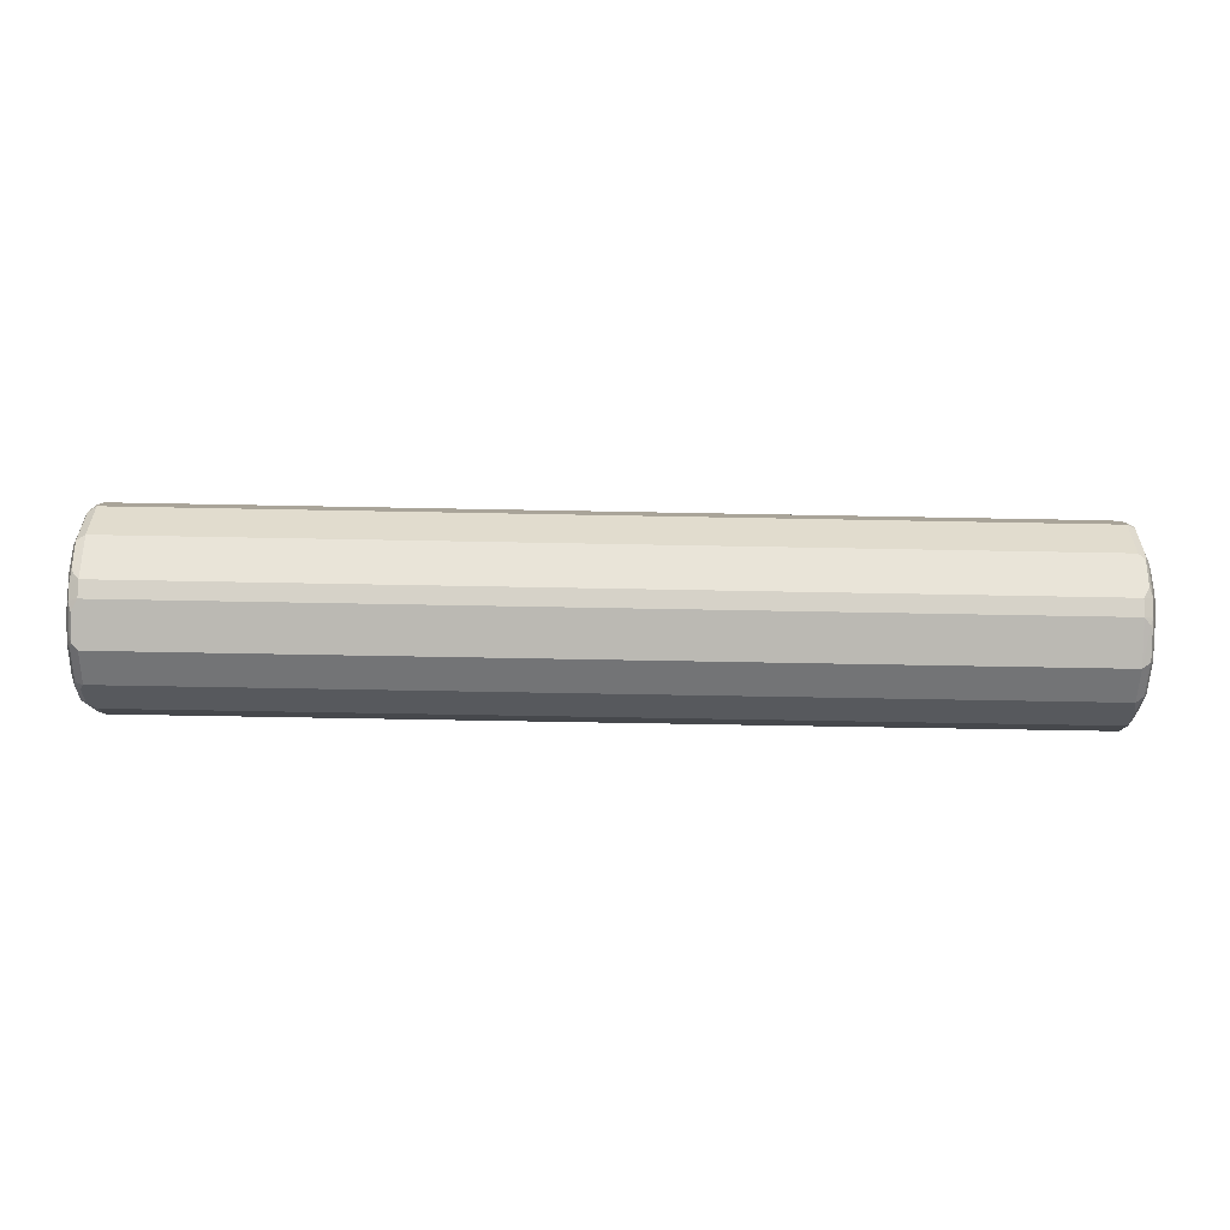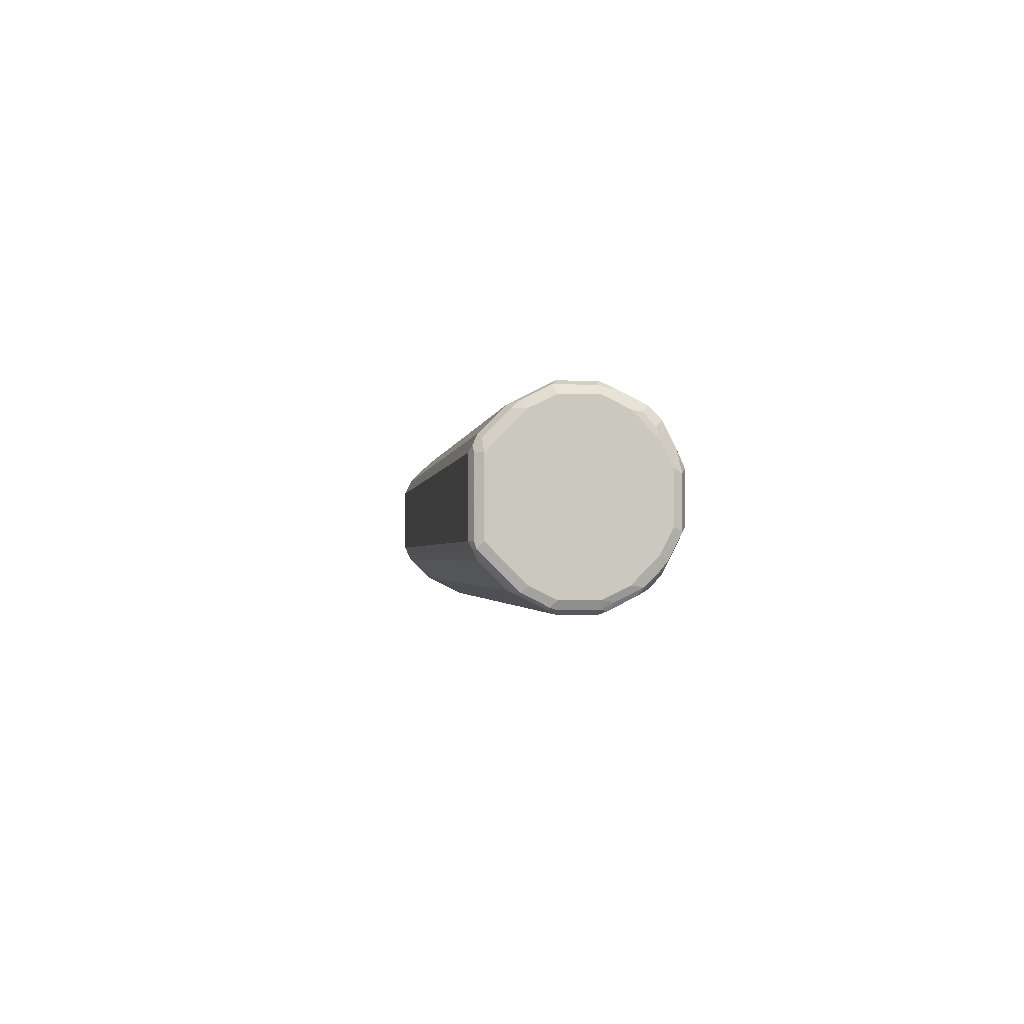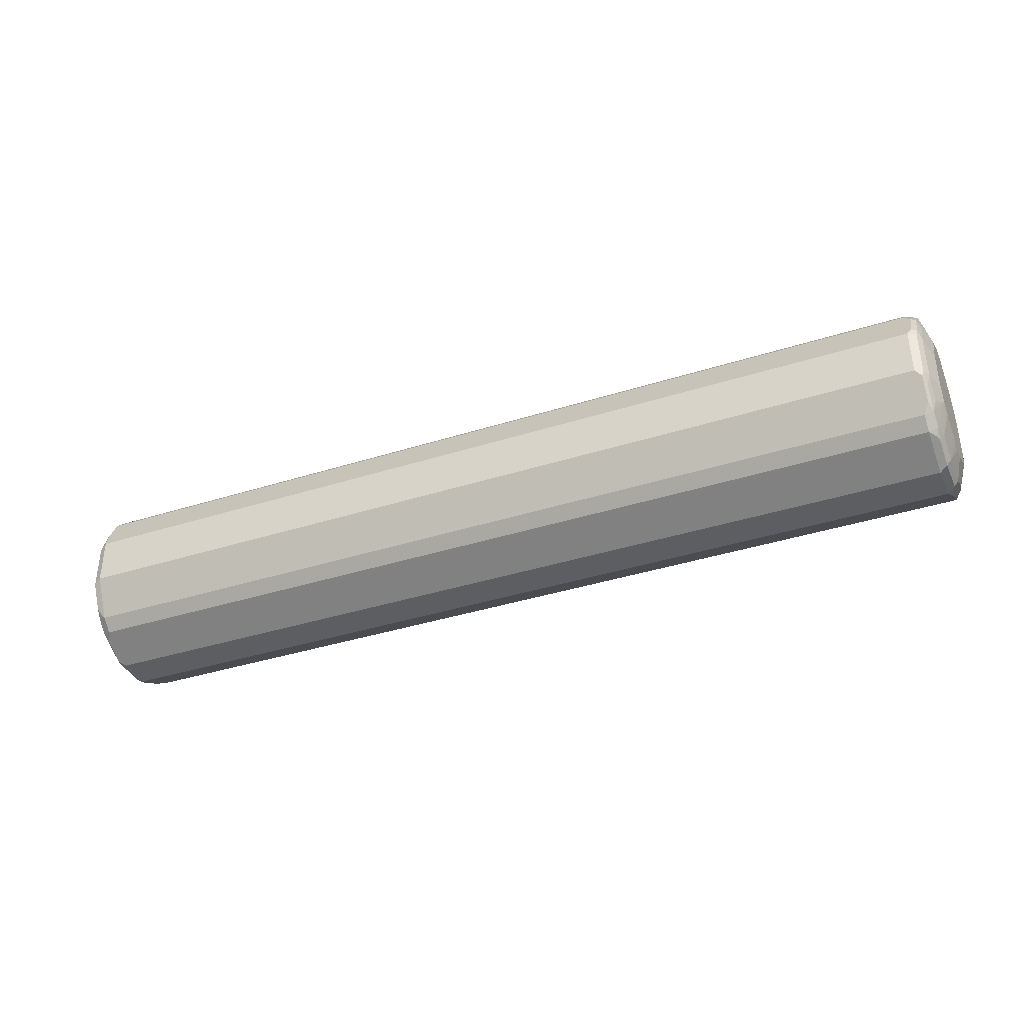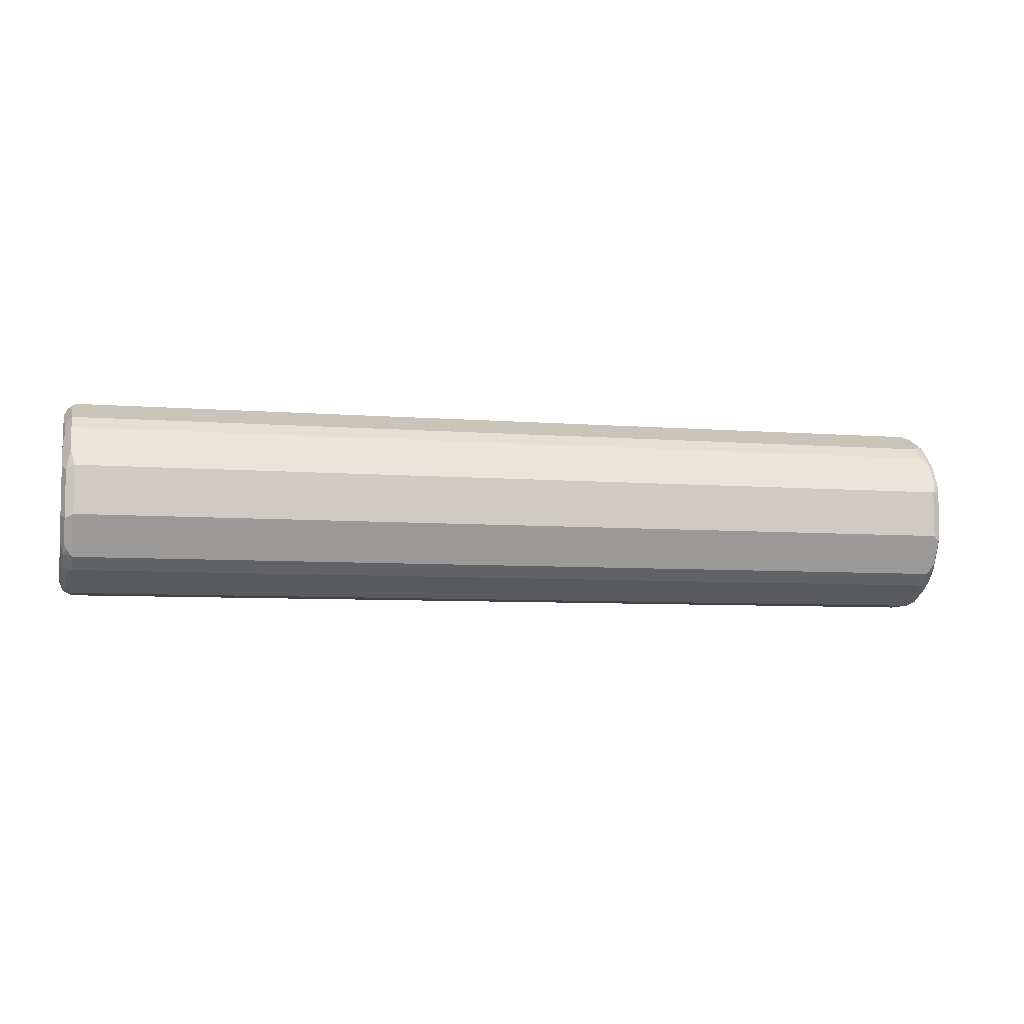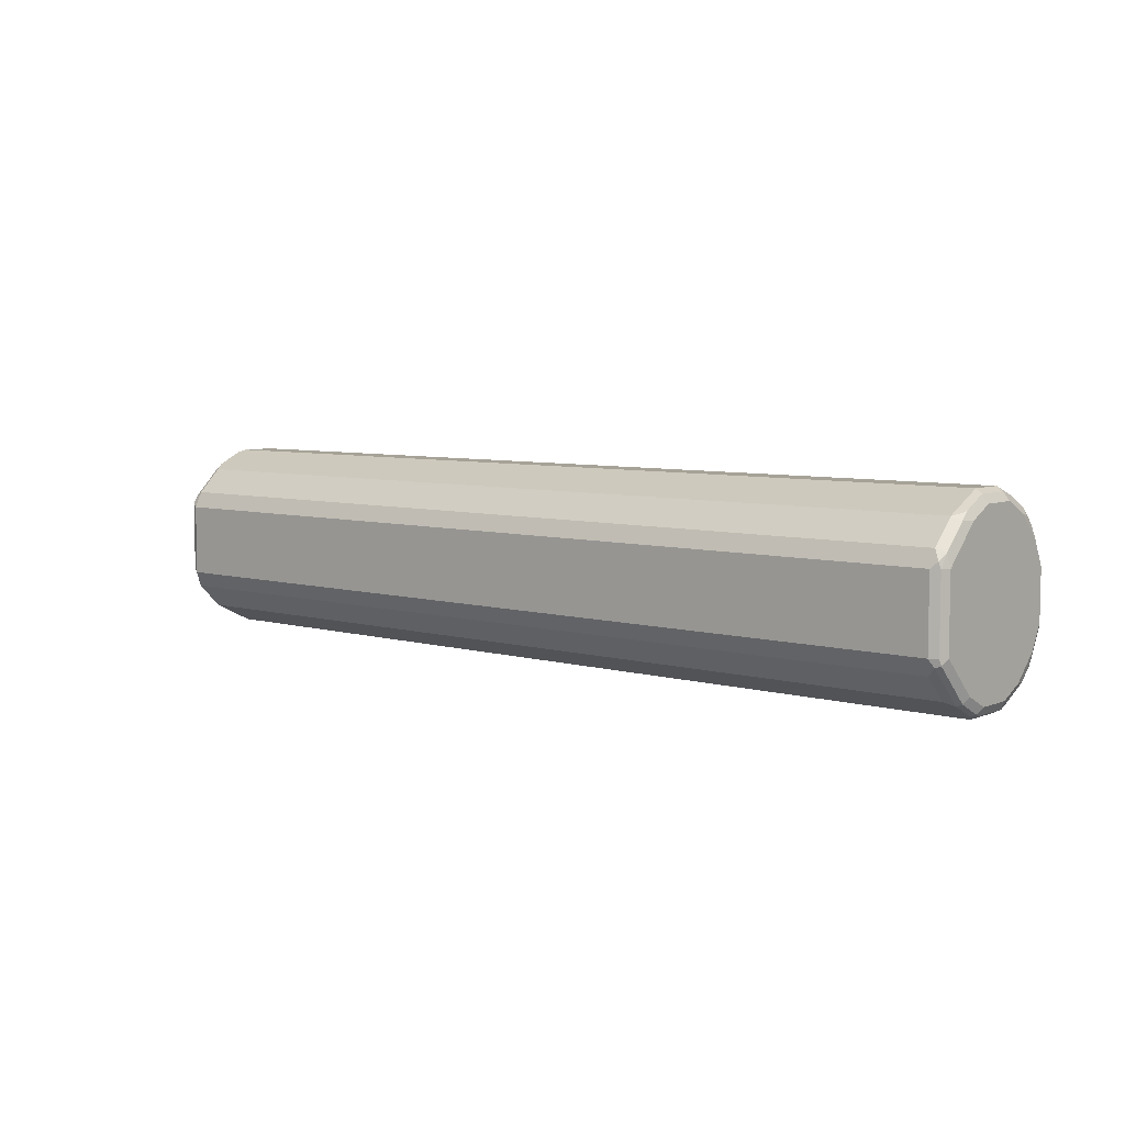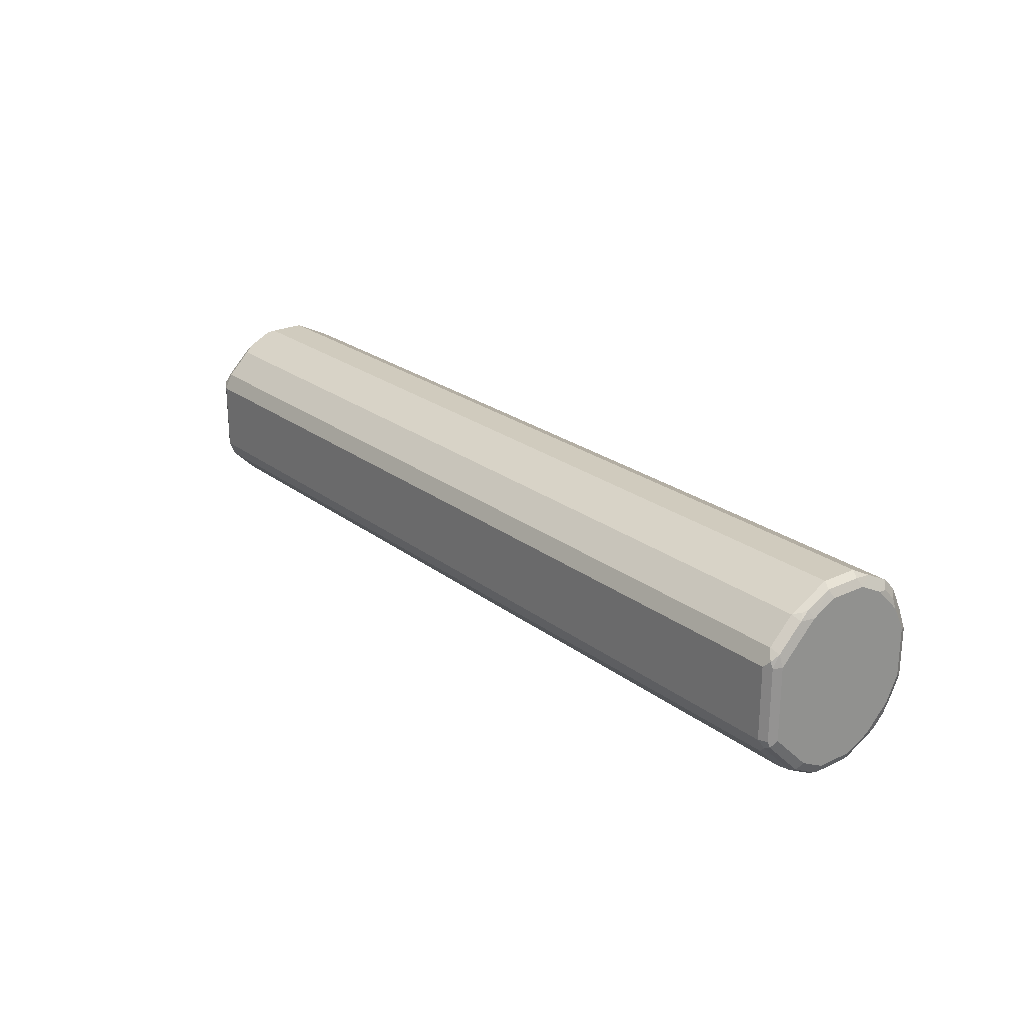
<metadata>
{"format":"obj","ext":"obj","renderer":"f3d","projection":"perspective","resolution":1024,"background":"white","views":[{"elev":-56.2,"azim":-1.2,"up":"+Y"},{"elev":-1.5,"azim":-96.7,"up":"+Y"},{"elev":-37.3,"azim":22.3,"up":"+Y"},{"elev":-6.4,"azim":-13.9,"up":"+Y"},{"elev":6.4,"azim":-139.5,"up":"+Y"},{"elev":23.4,"azim":-128.3,"up":"+Y"}]}
</metadata>
<code>
v -0.1482 -0.07903 -0.3062
v -0.1449 -0.07244 -0.3194
v -0.1433 -0.07408 -0.3112
v -0.1417 -0.07573 -0.3029
v -0.1482 -0.07903 -0.2766
v -0.8989 -0.07903 -0.3062
v -0.1449 -0.06255 -0.3391
v -0.1433 -0.06421 -0.3309
v -0.1383 -0.06914 -0.3062
v -0.1417 -0.07573 -0.2733
v -0.1433 -0.06421 -0.2494
v -0.1482 -0.06255 -0.2437
v -0.8989 -0.07903 -0.2766
v -0.9055 -0.07573 -0.3062
v -0.9022 -0.07573 -0.3128
v -0.1449 -0.05268 -0.349
v -0.14 -0.05761 -0.3342
v -0.8956 -0.06255 -0.3391
v -0.1383 -0.05927 -0.326
v -0.1383 -0.06914 -0.2766
v -0.1328 -0.0516 -0.2986
v -0.1417 -0.06585 -0.2536
v -0.1383 -0.05927 -0.2568
v -0.1408 -0.05927 -0.2457
v -0.1482 -0.05268 -0.2338
v -0.8989 -0.06255 -0.2437
v -0.9038 -0.07655 -0.2717
v -0.9055 -0.07573 -0.2766
v -0.9088 -0.06914 -0.3062
v -0.9063 -0.07408 -0.3112
v -0.9022 -0.06585 -0.3326
v -0.9063 -0.06421 -0.3309
v -0.1449 -0.04279 -0.3589
v -0.14 -0.04774 -0.3441
v -0.8956 -0.05268 -0.349
v -0.1328 -0.03447 -0.3308
v -0.1328 -0.04173 -0.3183
v -0.1328 -0.0516 -0.2887
v -0.1328 -0.04938 -0.2813
v -0.1328 -0.03951 -0.2616
v -0.1328 -0.03818 -0.2589
v -0.1328 -0.03439 -0.2543
v -0.1328 -0.03096 -0.2503
v -0.1408 -0.04938 -0.2358
v -0.1433 -0.04445 -0.2297
v -0.8989 -0.05268 -0.2338
v -0.9063 -0.06049 -0.247
v -0.9038 -0.06667 -0.2519
v -0.9063 -0.07038 -0.2667
v -0.9088 -0.06914 -0.2766
v -0.9088 -0.05927 -0.326
v -0.9022 -0.05597 -0.3424
v -0.9063 -0.04445 -0.3507
v -0.1515 -0.03622 -0.3622
v -0.1482 -0.02963 -0.3655
v -0.1433 -0.03456 -0.3606
v -0.14 -0.03786 -0.354
v -0.8956 -0.04279 -0.3589
v -0.9022 -0.03622 -0.3622
v -0.1383 -0.02963 -0.3556
v -0.1328 -0.02197 -0.3381
v -0.1328 -0.02191 -0.2458
v -0.1383 -0.03951 -0.2371
v -0.1408 -0.02963 -0.226
v -0.1433 -0.02469 -0.2198
v -0.1482 -0.01976 -0.2173
v -0.8989 -0.01976 -0.2173
v -0.9038 -0.04691 -0.2321
v -0.9063 -0.05062 -0.2371
v -0.9088 -0.05927 -0.2568
v -0.9088 -0.03951 -0.3457
v -0.9063 -0.03456 -0.3606
v -0.1482 0.02963 -0.3655
v -0.1417 -0.02633 -0.3622
v -0.8989 -0.02963 -0.3655
v -0.9055 -0.02963 -0.3622
v -0.1383 0.02963 -0.3556
v -0.1328 0.01753 -0.3381
v -0.1328 -0.01976 -0.2448
v -0.1383 -0.01976 -0.2272
v -0.1417 -0.01976 -0.2206
v -0.1417 0.01976 -0.2206
v -0.1482 0.01976 -0.2173
v -0.8989 0.01976 -0.2173
v -0.9055 -0.02304 -0.2206
v -0.9055 -0.04279 -0.2305
v -0.9088 -0.03951 -0.2371
v -0.9088 -0.02963 -0.3556
v -0.9088 0.02963 -0.3556
v -0.9055 0.02963 -0.3622
v -0.1482 0.03622 -0.3622
v -0.1433 0.03704 -0.3606
v -0.1417 0.03292 -0.3622
v -0.8989 0.02963 -0.3655
v -0.1408 0.04074 -0.3556
v -0.1328 0.03613 -0.3273
v -0.1328 0.03218 -0.3307
v -0.1328 0.02757 -0.3345
v -0.1328 0.02491 -0.3359
v -0.1328 0.009871 -0.2448
v -0.1383 0.01976 -0.2272
v -0.1408 0.02469 -0.2223
v -0.1449 0.02633 -0.2206
v -0.1449 0.04609 -0.2305
v -0.1515 0.05268 -0.2338
v -0.9022 0.05268 -0.2338
v -0.9022 0.03292 -0.2239
v -0.9055 0.01646 -0.2206
v -0.9088 -0.01976 -0.2272
v -0.9088 0.03951 -0.3457
v -0.9063 0.03951 -0.3569
v -0.9038 0.03456 -0.363
v -0.1482 0.04279 -0.3589
v -0.8989 0.03622 -0.3622
v -0.1408 0.05062 -0.3457
v -0.1328 0.04733 -0.3049
v -0.1408 0.06049 -0.3359
v -0.1383 0.05927 -0.326
v -0.1328 0.01914 -0.2476
v -0.1383 0.03951 -0.2371
v -0.1408 0.04445 -0.2321
v -0.1449 0.05597 -0.2404
v -0.1515 0.06255 -0.2437
v -0.9022 0.06255 -0.2437
v -0.9071 0.04774 -0.2387
v -0.9088 0.03951 -0.2371
v -0.9088 0.01976 -0.2272
v -0.9088 0.05927 -0.326
v -0.9063 0.05927 -0.3371
v -0.8989 0.05268 -0.349
v -0.8989 0.04279 -0.3589
v -0.1482 0.05268 -0.349
v -0.1328 0.0516 -0.2963
v -0.1383 0.06914 -0.3062
v -0.1408 0.07038 -0.3161
v -0.1482 0.06255 -0.3391
v -0.1433 0.06667 -0.3309
v -0.1328 0.03889 -0.2575
v -0.1408 0.06421 -0.2519
v -0.1449 0.06585 -0.2503
v -0.9022 0.07244 -0.2634
v -0.9088 0.05927 -0.2568
v -0.9071 0.05761 -0.2486
v -0.9088 0.06914 -0.3062
v -0.9055 0.07573 -0.3095
v -0.9055 0.06585 -0.3293
v -0.9038 0.06421 -0.3334
v -0.8989 0.06255 -0.3391
v -0.1328 0.0516 -0.2865
v -0.1383 0.06914 -0.2766
v -0.1417 0.07573 -0.3062
v -0.1433 0.07655 -0.3112
v -0.1482 0.07903 -0.3062
v -0.1328 0.04878 -0.2772
v -0.1383 0.05927 -0.2568
v -0.1408 0.07408 -0.2717
v -0.1449 0.07573 -0.27
v -0.8989 0.07903 -0.2766
v -0.9055 0.07573 -0.2799
v -0.9088 0.06914 -0.2766
v -0.8989 0.07903 -0.3062
v -0.1417 0.07573 -0.2766
v -0.1482 0.07903 -0.2766
f 1 2 3
f 91 131 113
f 91 114 131
f 91 113 92
f 90 112 94
f 90 111 112
f 89 111 90
f 89 110 111
f 92 95 93
f 85 87 86
f 85 127 109
f 85 108 127
f 84 107 108
f 84 106 107
f 83 106 84
f 83 105 106
f 83 104 105
f 85 109 87
f 83 103 104
f 92 113 95
f 95 115 96
f 105 140 123
f 105 122 140
f 104 121 122
f 104 122 105
f 102 104 103
f 102 121 104
f 101 138 120
f 94 112 114
f 101 119 138
f 101 120 121
f 100 119 101
f 96 118 116
f 96 117 118
f 96 115 117
f 95 132 115
f 95 113 132
f 101 121 102
f 83 102 103
f 82 102 83
f 81 102 82
f 68 86 69
f 67 86 68
f 67 85 86
f 67 108 85
f 67 84 108
f 66 84 67
f 66 83 84
f 69 86 87
f 65 83 66
f 65 81 82
f 64 80 81
f 64 81 65
f 62 80 63
f 62 79 80
f 60 78 61
f 60 77 78
f 65 82 83
f 69 87 70
f 72 88 89
f 72 89 90
f 80 102 81
f 80 101 102
f 79 101 80
f 79 100 101
f 77 99 78
f 77 98 99
f 77 97 98
f 77 96 97
f 77 95 96
f 77 93 95
f 75 90 94
f 75 76 90
f 73 114 91
f 73 94 114
f 73 92 93
f 73 91 92
f 72 90 76
f 105 123 124
f 60 93 77
f 105 124 106
f 106 143 125
f 139 157 140
f 139 156 157
f 139 150 156
f 139 155 150
f 138 155 139
f 138 154 155
f 136 161 153
f 141 158 159
f 136 148 161
f 136 153 152
f 135 152 151
f 134 162 150
f 134 151 162
f 134 135 151
f 133 150 149
f 133 134 150
f 136 152 137
f 130 136 132
f 141 159 160
f 144 160 159
f 156 163 157
f 156 162 163
f 153 158 163
f 153 161 158
f 152 163 162
f 152 153 163
f 151 152 162
f 141 160 142
f 150 162 156
f 149 150 154
f 147 161 148
f 145 158 161
f 145 159 158
f 145 147 146
f 145 161 147
f 144 159 145
f 150 155 154
f 130 148 136
f 129 148 130
f 129 147 148
f 116 134 133
f 116 118 134
f 115 136 117
f 115 132 136
f 113 130 132
f 113 131 130
f 112 131 114
f 117 135 118
f 111 131 112
f 111 129 130
f 111 128 129
f 110 128 111
f 107 127 108
f 106 127 107
f 106 126 127
f 106 125 126
f 111 130 131
f 117 136 137
f 117 137 152
f 117 152 135
f 129 146 147
f 128 146 129
f 128 145 146
f 128 144 145
f 125 142 126
f 125 143 142
f 124 142 143
f 124 141 142
f 123 141 124
f 123 158 141
f 123 163 158
f 123 157 163
f 123 140 157
f 122 139 140
f 121 138 139
f 120 138 121
f 118 135 134
f 106 124 143
f 60 74 93
f 121 139 122
f 59 72 76
f 17 36 19
f 17 34 36
f 16 58 33
f 16 35 58
f 16 57 34
f 16 33 57
f 15 32 31
f 18 31 52
f 15 30 32
f 14 29 30
f 14 50 29
f 14 28 50
f 13 27 28
f 13 48 27
f 13 26 48
f 12 46 26
f 14 30 15
f 12 25 46
f 18 52 35
f 20 38 39
f 21 119 100
f 21 138 119
f 21 154 138
f 21 149 154
f 21 133 149
f 21 116 133
f 21 96 116
f 19 36 37
f 21 97 96
f 21 99 98
f 21 78 99
f 21 61 78
f 21 36 61
f 21 37 36
f 20 40 23
f 20 39 40
f 21 98 97
f 12 24 25
f 11 24 12
f 11 22 24
f 3 9 4
f 3 19 9
f 3 8 19
f 2 8 3
f 2 7 8
f 1 7 2
f 1 18 7
f 4 9 20
f 1 31 18
f 1 6 15
f 1 13 6
f 1 5 13
f 1 10 5
f 1 4 10
f 1 3 4
f 59 76 75
f 1 15 31
f 4 20 10
f 5 10 11
f 5 11 12
f 10 23 22
f 10 20 23
f 10 22 11
f 9 38 20
f 9 21 38
f 9 37 21
f 9 19 37
f 8 17 19
f 7 35 16
f 7 17 8
f 7 34 17
f 7 16 34
f 6 14 15
f 6 28 14
f 6 13 28
f 5 26 13
f 5 12 26
f 21 100 79
f 21 79 62
f 7 18 35
f 21 43 42
f 44 64 65
f 43 63 44
f 43 62 63
f 36 57 60
f 36 60 61
f 35 59 58
f 35 52 59
f 44 65 45
f 34 57 36
f 33 58 59
f 33 56 57
f 33 55 56
f 33 54 55
f 32 59 52
f 32 53 59
f 32 71 53
f 33 59 54
f 44 63 80
f 44 80 64
f 45 65 66
f 56 60 57
f 21 62 43
f 56 74 60
f 55 94 73
f 55 75 94
f 55 74 56
f 55 93 74
f 55 73 93
f 54 75 55
f 54 59 75
f 53 72 59
f 53 88 72
f 53 71 88
f 49 70 50
f 47 70 49
f 46 68 69
f 46 67 68
f 32 51 71
f 31 32 52
f 47 69 70
f 29 51 32
f 26 69 47
f 26 46 69
f 25 67 46
f 25 66 67
f 25 45 66
f 25 44 45
f 24 43 44
f 21 42 41
f 23 43 24
f 23 42 43
f 23 41 42
f 23 40 41
f 22 23 24
f 21 39 38
f 21 40 39
f 29 32 30
f 21 41 40
f 26 47 48
f 27 48 47
f 24 44 25
f 27 49 28
f 29 71 51
f 29 88 71
f 27 47 49
f 29 89 88
f 29 110 89
f 29 128 110
f 29 160 144
f 29 142 160
f 29 126 142
f 29 144 128
f 29 127 126
f 29 109 127
f 29 87 109
f 29 70 87
f 29 50 70
f 28 49 50

</code>
